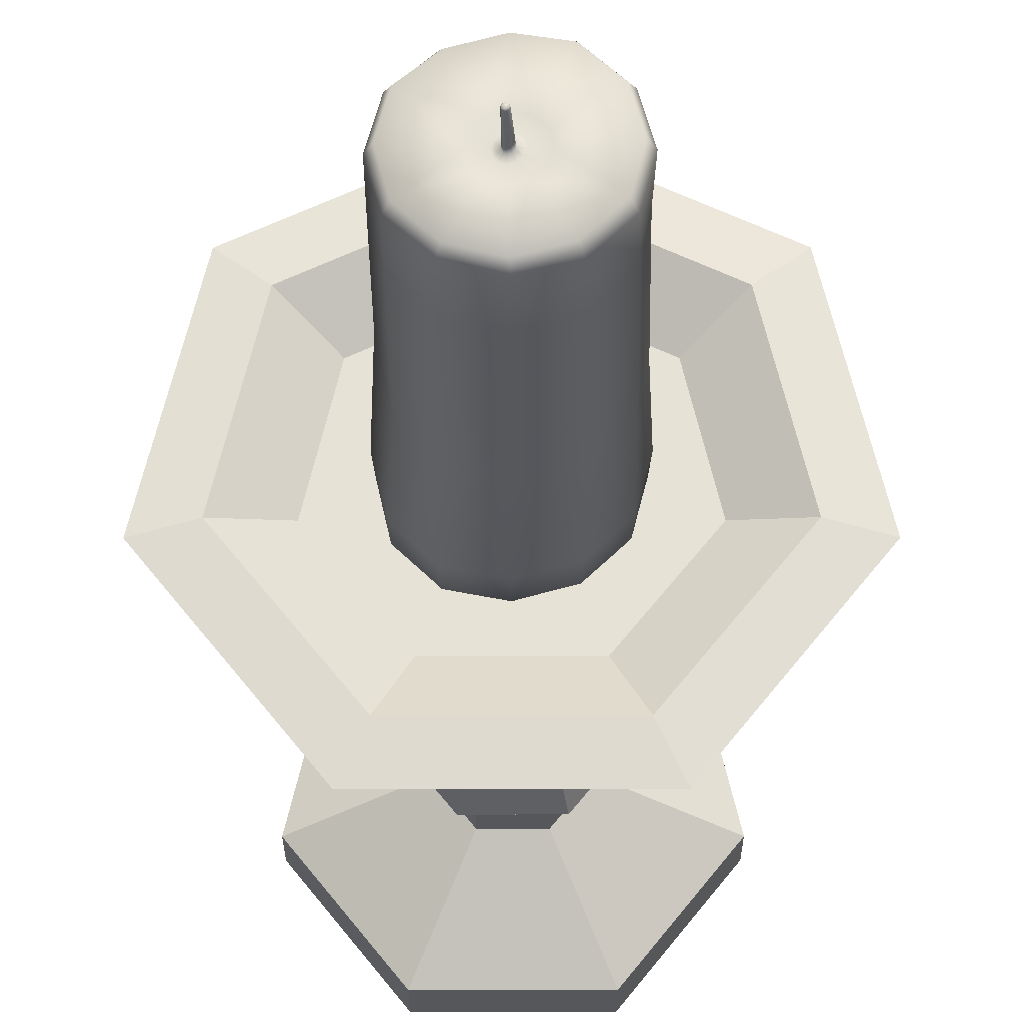
<metadata>
{"format":"obj","ext":"obj","renderer":"f3d","projection":"perspective","resolution":1024,"background":"white","views":[{"elev":-26.6,"azim":0.1,"up":"+Y"}]}
</metadata>
<code>
o candlereal_candle_0
v 0.000518 0.1815 1.864
v -0.00121 0.1805 1.977
v 0.08851 0.1561 1.987
v 0.09158 0.1566 1.867
v -0.001527 0.1672 1.999
v 0.08135 0.1446 2.013
v 0.1428 0.08434 2.015
v 0.155 0.09084 1.99
v 0.1514 0.08425 1.87
v 0.1786 0.000735 1.992
v 0.1753 -0.007082 1.872
v 0.1646 0.001038 2.017
v 0.1432 -0.08236 2.018
v 0.1554 -0.08948 1.993
v 0.1593 -0.09232 1.873
v 0.08913 -0.155 1.993
v 0.09221 -0.1587 1.873
v 0.08193 -0.1429 2.018
v -0.001031 -0.166 2.017
v -0.000607 -0.18 1.991
v 0.001249 -0.1841 1.871
v -0.09045 -0.1554 1.989
v -0.08982 -0.1591 1.869
v -0.08408 -0.1433 2.014
v -0.1456 -0.08302 2.012
v -0.1569 -0.0902 1.986
v -0.1572 -0.09304 1.866
v -0.01189 0.001869 2.01
v -0.01255 0.008244 2.075
v -0.01173 0.01135 2.075
v -0.01049 0.006226 2.011
v -0.01192 0.00515 2.075
v -0.01082 0.005957 2.078
v -0.01078 0.008441 2.078
v -0.01073 0.01092 2.078
v -0.1805 -8.8e-05 1.984
v -0.1811 -0.001706 1.864
v -0.1674 0.000277 2.01
v -0.1459 0.08368 2.009
v -0.1573 0.09013 1.983
v -0.1576 0.08974 1.863
v -0.09095 0.1555 1.975
v -0.09045 0.1562 1.863
v -0.08449 0.1441 1.998
v -0.001527 0.1672 1.999
v -0.00121 0.1805 1.977
v 0.000518 0.1815 1.864
v -0.000555 0.1621 1.063
v 0.07046 0.1231 1.062
v -0.000555 0.000107 1.06
v -0.07157 0.1231 1.062
v 0.1398 0.08113 1.063
v 0.1415 0.000107 1.062
v 0.1398 -0.08091 1.063
v 0.07046 -0.1229 1.062
v -0.000555 -0.1619 1.063
v -0.07183 -0.1252 1.062
v -0.1414 -0.08576 1.063
v -0.1426 0.000107 1.062
v -0.1409 0.08113 1.063
v 0.02556 0.04774 1.998
v 0.04575 0.02794 1.999
v 0.1428 0.08434 2.015
v 0.08135 0.1446 2.013
v 0.05287 0.000571 2
v 0.1646 0.001038 2.017
v 0.04545 -0.02683 2
v 0.1432 -0.08236 2.018
v 0.02455 -0.04673 1.999
v 0.08193 -0.1429 2.018
v -0.003251 -0.05435 1.998
v -0.001031 -0.166 2.017
v -0.03023 -0.04693 1.998
v -0.08408 -0.1433 2.014
v -0.04974 -0.02715 1.997
v -0.1456 -0.08302 2.012
v -0.05645 0.000245 1.997
v -0.1674 0.000277 2.01
v -0.04918 0.02769 1.997
v -0.1459 0.08368 2.009
v -0.02899 0.04761 1.997
v -0.08449 0.1441 1.998
v -0.001723 0.05521 1.998
v -0.001527 0.1672 1.999
v -0.002151 0.01094 2.078
v -0.00428 0.0122 2.078
v -0.006442 0.008466 2.079
v -0.002125 0.008469 2.078
v -0.00644 0.0134 2.078
v -0.008595 0.01219 2.078
v -0.008732 0.00471 2.078
v -0.006666 0.003503 2.078
v -0.004394 0.004728 2.078
v -0.002199 0.005992 2.078
v -0.01142 -0.002458 2.01
v -0.00034 -0.005402 2.011
v -0.003644 0.002991 2.076
v -0.006868 0.002098 2.075
v -0.005366 -0.006626 2.01
v -0.001125 0.005206 2.076
v 0.003914 -0.002277 2.011
v 0.001318 0.009396 2.011
v -0.003305 0.01358 2.076
v -0.001012 0.01138 2.076
v 0.004479 0.006297 2.011
v -0.006363 0.01445 2.076
v -0.002952 0.01056 2.011
v -0.007232 0.009372 2.011
v -0.009421 0.01357 2.075
v -0.00921 -0.005523 2.01
v -0.009828 0.002956 2.075
v 0.005528 0.002014 2.011
v -0.000254 0.008295 2.076
v -0.02181 0.01174 1.996
v -0.01331 0.02007 1.996
v -0.001927 0.02324 1.997
v -0.0228 -0.01121 1.995
v -0.02508 0.000244 1.995
v -0.004511 -0.02248 1.995
v -0.01542 -0.01944 1.995
v 0.01728 -0.01096 1.997
v 0.007684 -0.01927 1.996
v 0.01787 0.01187 1.997
v 0.02078 0.000463 1.998
v 0.009449 0.02013 1.997
v -0.1743 0.1004 1.203
v -0.1583 0.09458 1.546
v -0.08961 0.1582 1.475
v -0.1005 0.1732 1.203
v 0.004361 0.1843 1.476
v -0.000555 0.2008 1.203
v -0.1753 -0.1087 1.203
v -0.1583 -0.09427 1.476
v -0.1828 0.000152 1.545
v -0.2004 0.000107 1.203
v -0.000555 -0.2005 1.203
v 0.005116 -0.1933 1.484
v -0.08896 -0.1676 1.481
v -0.1014 -0.1814 1.203
v 0.1732 -0.1002 1.203
v 0.1684 -0.09852 1.485
v 0.09909 -0.1671 1.485
v 0.09936 -0.1729 1.203
v 0.1732 0.1004 1.203
v 0.1603 0.08395 1.482
v 0.185 -0.01041 1.484
v 0.1993 0.000107 1.203
v -0.000555 0.2008 1.203
v 0.004361 0.1843 1.476
v 0.09844 0.1586 1.479
v 0.09936 0.1732 1.203
v -0.000555 0.1621 1.063
v -0.000555 0.1954 1.085
v 0.09618 0.1677 1.085
v 0.07046 0.1231 1.062
v 0.1685 0.09774 1.085
v 0.1398 0.08113 1.063
v 0.1929 0.000107 1.085
v 0.1415 0.000107 1.062
v 0.1685 -0.09752 1.085
v 0.1398 -0.08091 1.063
v 0.09618 -0.1674 1.085
v 0.07046 -0.1229 1.062
v -0.000555 -0.1951 1.085
v -0.000555 -0.1619 1.063
v -0.09823 -0.1759 1.085
v -0.07183 -0.1252 1.062
v -0.1706 -0.106 1.085
v -0.1414 -0.08576 1.063
v -0.194 0.000107 1.085
v -0.1426 0.000107 1.062
v -0.1697 0.09774 1.085
v -0.1409 0.08113 1.063
v -0.09729 0.1677 1.085
v -0.07157 0.1231 1.062
v -0.000555 0.1954 1.085
v -0.000555 0.1621 1.063
v 0.007072 0.000559 1.999
v 0.005347 -0.004058 1.999
v 0.005941 0.005167 1.999
v -0.008743 -0.007548 1.997
v -0.01114 -0.00425 1.997
v -0.004597 -0.008737 1.997
v -0.00666 0.008477 1.999
v -0.002054 0.00976 1.999
v -0.01016 0.005092 1.998
v 0.00254 0.008503 1.999
v 0.000794 -0.007421 1.998
v -0.01167 0.000405 1.998
f 1 2 3
f 1 3 4
f 2 5 6
f 2 6 3
f 3 6 7
f 3 7 8
f 4 3 8
f 4 8 9
f 9 8 10
f 9 10 11
f 8 7 12
f 8 12 10
f 10 12 13
f 10 13 14
f 11 10 14
f 11 14 15
f 15 14 16
f 15 16 17
f 14 13 18
f 14 18 16
f 16 18 19
f 16 19 20
f 17 16 20
f 17 20 21
f 21 20 22
f 21 22 23
f 20 19 24
f 20 24 22
f 22 24 25
f 22 25 26
f 23 22 26
f 23 26 27
f 28 29 30
f 28 30 31
f 29 32 33
f 29 33 34
f 30 29 34
f 30 34 35
f 27 26 36
f 27 36 37
f 26 25 38
f 26 38 36
f 36 38 39
f 36 39 40
f 37 36 40
f 37 40 41
f 41 40 42
f 41 42 43
f 40 39 44
f 40 44 42
f 42 44 45
f 42 45 46
f 43 42 46
f 43 46 47
f 48 49 50
f 48 50 51
f 52 53 50
f 52 50 49
f 54 55 50
f 54 50 53
f 56 57 50
f 56 50 55
f 58 59 50
f 58 50 57
f 60 51 50
f 60 50 59
f 61 62 63
f 61 63 64
f 65 66 63
f 65 63 62
f 65 67 68
f 65 68 66
f 69 70 68
f 69 68 67
f 69 71 72
f 69 72 70
f 73 74 72
f 73 72 71
f 73 75 76
f 73 76 74
f 77 78 76
f 77 76 75
f 77 79 80
f 77 80 78
f 81 82 80
f 81 80 79
f 81 83 84
f 81 84 82
f 85 86 87
f 85 87 88
f 89 90 87
f 89 87 86
f 35 34 87
f 35 87 90
f 33 91 87
f 33 87 34
f 92 93 87
f 92 87 91
f 94 88 87
f 94 87 93
f 95 32 29
f 95 29 28
f 96 97 98
f 96 98 99
f 97 100 94
f 97 94 93
f 98 97 93
f 98 93 92
f 101 100 97
f 101 97 96
f 102 103 104
f 102 104 105
f 103 106 89
f 103 89 86
f 104 103 86
f 104 86 85
f 107 106 103
f 107 103 102
f 108 109 106
f 108 106 107
f 109 30 35
f 109 35 90
f 106 109 90
f 106 90 89
f 109 108 31
f 109 31 30
f 110 111 32
f 110 32 95
f 111 98 92
f 111 92 91
f 32 111 91
f 32 91 33
f 111 110 99
f 111 99 98
f 112 113 100
f 112 100 101
f 113 104 85
f 113 85 88
f 100 113 88
f 100 88 94
f 114 115 81
f 114 81 79
f 115 116 83
f 115 83 81
f 117 118 77
f 117 77 75
f 118 114 79
f 118 79 77
f 119 120 73
f 119 73 71
f 120 117 75
f 120 75 73
f 121 122 69
f 121 69 67
f 122 119 71
f 122 71 69
f 123 124 65
f 123 65 62
f 124 121 67
f 124 67 65
f 116 125 61
f 116 61 83
f 125 123 62
f 125 62 61
f 126 127 128
f 126 128 129
f 127 41 43
f 127 43 128
f 128 43 47
f 128 47 130
f 129 128 130
f 129 130 131
f 132 133 134
f 132 134 135
f 133 27 37
f 133 37 134
f 134 37 41
f 134 41 127
f 135 134 127
f 135 127 126
f 136 137 138
f 136 138 139
f 137 21 23
f 137 23 138
f 138 23 27
f 138 27 133
f 139 138 133
f 139 133 132
f 140 141 142
f 140 142 143
f 141 15 17
f 141 17 142
f 142 17 21
f 142 21 137
f 143 142 137
f 143 137 136
f 144 145 146
f 144 146 147
f 145 9 11
f 145 11 146
f 146 11 15
f 146 15 141
f 147 146 141
f 147 141 140
f 148 149 150
f 148 150 151
f 149 1 4
f 149 4 150
f 150 4 9
f 150 9 145
f 151 150 145
f 151 145 144
f 152 153 154
f 152 154 155
f 153 148 151
f 153 151 154
f 154 151 144
f 154 144 156
f 155 154 156
f 155 156 157
f 157 156 158
f 157 158 159
f 156 144 147
f 156 147 158
f 158 147 140
f 158 140 160
f 159 158 160
f 159 160 161
f 161 160 162
f 161 162 163
f 160 140 143
f 160 143 162
f 162 143 136
f 162 136 164
f 163 162 164
f 163 164 165
f 165 164 166
f 165 166 167
f 164 136 139
f 164 139 166
f 166 139 132
f 166 132 168
f 167 166 168
f 167 168 169
f 169 168 170
f 169 170 171
f 168 132 135
f 168 135 170
f 170 135 126
f 170 126 172
f 171 170 172
f 171 172 173
f 173 172 174
f 173 174 175
f 172 126 129
f 172 129 174
f 174 129 131
f 174 131 176
f 175 174 176
f 175 176 177
f 121 124 178
f 121 178 179
f 124 123 180
f 124 180 178
f 178 180 105
f 178 105 112
f 179 178 112
f 179 112 101
f 117 120 181
f 117 181 182
f 120 119 183
f 120 183 181
f 181 183 99
f 181 99 110
f 182 181 110
f 182 110 95
f 116 115 184
f 116 184 185
f 115 114 186
f 115 186 184
f 184 186 31
f 184 31 108
f 185 184 108
f 185 108 107
f 123 125 187
f 123 187 180
f 125 116 185
f 125 185 187
f 187 185 107
f 187 107 102
f 180 187 102
f 180 102 105
f 119 122 188
f 119 188 183
f 122 121 179
f 122 179 188
f 188 179 101
f 188 101 96
f 183 188 96
f 183 96 99
f 114 118 189
f 114 189 186
f 118 117 182
f 118 182 189
f 189 182 95
f 189 95 28
f 186 189 28
f 186 28 31
f 113 112 105
f 113 105 104
f 61 64 84
f 61 84 83
o candleholder_PlaindrkMetal_0
v -0.000458 0.2828 0.9882
v -0.000458 0.5612 1.177
v 0.438 0.35 1.177
v 0.2204 0.1764 0.9882
v 0.2204 0.1764 0.9882
v 0.438 0.35 1.177
v 0.5463 -0.1245 1.177
v 0.2749 -0.06253 0.9882
v 0.2749 -0.06253 0.9882
v 0.5463 -0.1245 1.177
v 0.2429 -0.505 1.177
v 0.1221 -0.2541 0.9882
v 0.1221 -0.2541 0.9882
v 0.2429 -0.505 1.177
v -0.2438 -0.505 1.177
v -0.123 -0.2541 0.9882
v -0.123 -0.2541 0.9882
v -0.2438 -0.505 1.177
v -0.5473 -0.1245 1.177
v -0.2758 -0.06253 0.9882
v -0.2758 -0.06253 0.9882
v -0.5473 -0.1245 1.177
v -0.439 0.35 1.177
v -0.2213 0.1764 0.9882
v -0.2213 0.1764 0.9882
v -0.439 0.35 1.177
v -0.000458 0.5612 1.177
v -0.000458 0.2828 0.9882
v -0.2213 0.1764 0.9882
v -0.000458 0.2828 0.9882
v -0.000458 0.1921 0.8872
v -0.1504 0.1199 0.8872
v -0.1875 -0.04237 0.8872
v -0.1504 0.1199 0.8872
v -0.1329 0.1059 0.8292
v -0.1656 -0.03738 0.8292
v 0.2204 0.1764 0.9882
v 0.2749 -0.06253 0.9882
v 0.1865 -0.04237 0.8872
v 0.1495 0.1199 0.8872
v -0.123 -0.2541 0.9882
v -0.2758 -0.06253 0.9882
v -0.1875 -0.04237 0.8872
v -0.08368 -0.1725 0.8872
v -0.000458 0.2828 0.9882
v 0.2204 0.1764 0.9882
v 0.1495 0.1199 0.8872
v -0.000458 0.1921 0.8872
v 0.2749 -0.06253 0.9882
v 0.1221 -0.2541 0.9882
v 0.08277 -0.1725 0.8872
v 0.1865 -0.04237 0.8872
v -0.2758 -0.06253 0.9882
v -0.2213 0.1764 0.9882
v -0.1504 0.1199 0.8872
v -0.1875 -0.04237 0.8872
v 0.1221 -0.2541 0.9882
v -0.123 -0.2541 0.9882
v -0.08368 -0.1725 0.8872
v 0.08277 -0.1725 0.8872
v -0.1329 0.1059 0.8292
v -0.000458 0.1697 0.8292
v -0.000458 0.1596 0.4313
v -0.125 0.09965 0.4313
v 0.08277 -0.1725 0.8872
v -0.08368 -0.1725 0.8872
v -0.07397 -0.1523 0.8292
v 0.07305 -0.1523 0.8292
v 0.1495 0.1199 0.8872
v 0.1865 -0.04237 0.8872
v 0.1647 -0.03738 0.8292
v 0.132 0.1059 0.8292
v -0.1504 0.1199 0.8872
v -0.000458 0.1921 0.8872
v -0.000458 0.1697 0.8292
v -0.1329 0.1059 0.8292
v -0.08368 -0.1725 0.8872
v -0.1875 -0.04237 0.8872
v -0.1656 -0.03738 0.8292
v -0.07397 -0.1523 0.8292
v 0.1865 -0.04237 0.8872
v 0.08277 -0.1725 0.8872
v 0.07305 -0.1523 0.8292
v 0.1647 -0.03738 0.8292
v -0.000458 0.1921 0.8872
v 0.1495 0.1199 0.8872
v 0.132 0.1059 0.8292
v -0.000458 0.1697 0.8292
v -0.125 0.09965 0.4313
v -0.000458 0.1596 0.4313
v -0.000458 0.2092 0.2874
v -0.1638 0.1306 0.2874
v -0.07397 -0.1523 0.8292
v -0.1656 -0.03738 0.8292
v -0.1558 -0.03514 0.4313
v -0.06958 -0.1432 0.4313
v 0.1647 -0.03738 0.8292
v 0.07305 -0.1523 0.8292
v 0.06867 -0.1432 0.4313
v 0.1549 -0.03514 0.4313
v -0.000458 0.1697 0.8292
v 0.132 0.1059 0.8292
v 0.1241 0.09965 0.4313
v -0.000458 0.1596 0.4313
v -0.1656 -0.03738 0.8292
v -0.1329 0.1059 0.8292
v -0.125 0.09965 0.4313
v -0.1558 -0.03514 0.4313
v 0.07305 -0.1523 0.8292
v -0.07397 -0.1523 0.8292
v -0.06958 -0.1432 0.4313
v 0.06867 -0.1432 0.4313
v 0.132 0.1059 0.8292
v 0.1647 -0.03738 0.8292
v 0.1549 -0.03514 0.4313
v 0.1241 0.09965 0.4313
v -0.2041 -0.04617 0.2874
v -0.1638 0.1306 0.2874
v -0.1119 0.08917 0.2155
v -0.1394 -0.03139 0.2155
v -0.06958 -0.1432 0.4313
v -0.1558 -0.03514 0.4313
v -0.2041 -0.04617 0.2874
v -0.0911 -0.1879 0.2874
v 0.1549 -0.03514 0.4313
v 0.06867 -0.1432 0.4313
v 0.09018 -0.1879 0.2874
v 0.2032 -0.04617 0.2874
v -0.000458 0.1596 0.4313
v 0.1241 0.09965 0.4313
v 0.1629 0.1306 0.2874
v -0.000458 0.2092 0.2874
v -0.1558 -0.03514 0.4313
v -0.125 0.09965 0.4313
v -0.1638 0.1306 0.2874
v -0.2041 -0.04617 0.2874
v 0.06867 -0.1432 0.4313
v -0.06958 -0.1432 0.4313
v -0.0911 -0.1879 0.2874
v 0.09018 -0.1879 0.2874
v 0.1241 0.09965 0.4313
v 0.1549 -0.03514 0.4313
v 0.2032 -0.04617 0.2874
v 0.1629 0.1306 0.2874
v 0.1385 -0.03139 0.2155
v 0.06137 -0.1281 0.2155
v 0.06123 -0.1278 0.07165
v 0.1382 -0.03132 0.07165
v 0.09018 -0.1879 0.2874
v -0.0911 -0.1879 0.2874
v -0.06229 -0.1281 0.2155
v 0.06137 -0.1281 0.2155
v 0.1629 0.1306 0.2874
v 0.2032 -0.04617 0.2874
v 0.1385 -0.03139 0.2155
v 0.111 0.08917 0.2155
v -0.1638 0.1306 0.2874
v -0.000458 0.2092 0.2874
v -0.000458 0.1428 0.2155
v -0.1119 0.08917 0.2155
v -0.0911 -0.1879 0.2874
v -0.2041 -0.04617 0.2874
v -0.1394 -0.03139 0.2155
v -0.06229 -0.1281 0.2155
v 0.2032 -0.04617 0.2874
v 0.09018 -0.1879 0.2874
v 0.06137 -0.1281 0.2155
v 0.1385 -0.03139 0.2155
v -0.000458 0.2092 0.2874
v 0.1629 0.1306 0.2874
v 0.111 0.08917 0.2155
v -0.000458 0.1428 0.2155
v -0.1116 0.08897 0.07165
v -0.000458 0.1425 0.07165
v -0.000458 0.4085 -0.0586
v -0.3196 0.2548 -0.0586
v -0.000458 0.1428 0.2155
v 0.111 0.08917 0.2155
v 0.1107 0.08897 0.07165
v -0.000458 0.1425 0.07165
v -0.1394 -0.03139 0.2155
v -0.1119 0.08917 0.2155
v -0.1116 0.08897 0.07165
v -0.1391 -0.03132 0.07165
v 0.06137 -0.1281 0.2155
v -0.06229 -0.1281 0.2155
v -0.06215 -0.1278 0.07165
v 0.06123 -0.1278 0.07165
v 0.111 0.08917 0.2155
v 0.1385 -0.03139 0.2155
v 0.1382 -0.03132 0.07165
v 0.1107 0.08897 0.07165
v -0.1119 0.08917 0.2155
v -0.000458 0.1428 0.2155
v -0.000458 0.1425 0.07165
v -0.1116 0.08897 0.07165
v -0.06229 -0.1281 0.2155
v -0.1394 -0.03139 0.2155
v -0.1391 -0.03132 0.07165
v -0.06215 -0.1278 0.07165
v -0.3984 -0.09051 -0.0586
v -0.3196 0.2548 -0.0586
v -0.3196 0.2548 -0.1729
v -0.3984 -0.09051 -0.1729
v -0.06215 -0.1278 0.07165
v -0.1391 -0.03132 0.07165
v -0.3984 -0.09051 -0.0586
v -0.1776 -0.3674 -0.0586
v 0.1382 -0.03132 0.07165
v 0.06123 -0.1278 0.07165
v 0.1766 -0.3674 -0.0586
v 0.3975 -0.09051 -0.0586
v -0.000458 0.1425 0.07165
v 0.1107 0.08897 0.07165
v 0.3187 0.2548 -0.0586
v -0.000458 0.4085 -0.0586
v -0.1391 -0.03132 0.07165
v -0.1116 0.08897 0.07165
v -0.3196 0.2548 -0.0586
v -0.3984 -0.09051 -0.0586
v 0.06123 -0.1278 0.07165
v -0.06215 -0.1278 0.07165
v -0.1776 -0.3674 -0.0586
v 0.1766 -0.3674 -0.0586
v 0.1107 0.08897 0.07165
v 0.1382 -0.03132 0.07165
v 0.3975 -0.09051 -0.0586
v 0.3187 0.2548 -0.0586
v -0.000458 0.4468 1.19
v 0.3486 0.2787 1.19
v 0.438 0.35 1.177
v -0.000458 0.5612 1.177
v 0.3486 0.2787 1.19
v 0.4348 -0.09904 1.19
v 0.5463 -0.1245 1.177
v 0.438 0.35 1.177
v 0.4348 -0.09904 1.19
v 0.1933 -0.402 1.19
v 0.2429 -0.505 1.177
v 0.5463 -0.1245 1.177
v 0.1933 -0.402 1.19
v -0.1942 -0.402 1.19
v -0.2438 -0.505 1.177
v 0.2429 -0.505 1.177
v -0.1942 -0.402 1.19
v -0.4358 -0.09904 1.19
v -0.5473 -0.1245 1.177
v -0.2438 -0.505 1.177
v -0.4358 -0.09904 1.19
v -0.3495 0.2787 1.19
v -0.439 0.35 1.177
v -0.5473 -0.1245 1.177
v -0.3495 0.2787 1.19
v -0.000458 0.4468 1.19
v -0.000458 0.5612 1.177
v -0.439 0.35 1.177
v -0.2454 0.1956 1.121
v -0.000458 0.3136 1.121
v -0.000458 0.4468 1.19
v -0.3495 0.2787 1.19
v -0.3059 -0.06939 1.121
v -0.2454 0.1956 1.121
v -0.3495 0.2787 1.19
v -0.4358 -0.09904 1.19
v -0.1364 -0.2819 1.121
v -0.3059 -0.06939 1.121
v -0.4358 -0.09904 1.19
v -0.1942 -0.402 1.19
v 0.1355 -0.2819 1.121
v -0.1364 -0.2819 1.121
v -0.1942 -0.402 1.19
v 0.1933 -0.402 1.19
v 0.305 -0.06939 1.121
v 0.1355 -0.2819 1.121
v 0.1933 -0.402 1.19
v 0.4348 -0.09904 1.19
v 0.2445 0.1956 1.121
v 0.305 -0.06939 1.121
v 0.4348 -0.09904 1.19
v 0.3486 0.2787 1.19
v -0.000458 0.3136 1.121
v 0.2445 0.1956 1.121
v 0.3486 0.2787 1.19
v -0.000458 0.4468 1.19
v 0.1766 -0.3674 -0.0586
v -0.1776 -0.3674 -0.0586
v -0.1776 -0.3674 -0.1729
v 0.1766 -0.3674 -0.1729
v 0.3187 0.2548 -0.0586
v 0.3975 -0.09051 -0.0586
v 0.3975 -0.09051 -0.1729
v 0.3187 0.2548 -0.1729
v -0.3196 0.2548 -0.0586
v -0.000458 0.4085 -0.0586
v -0.000458 0.4085 -0.1729
v -0.3196 0.2548 -0.1729
v -0.1776 -0.3674 -0.0586
v -0.3984 -0.09051 -0.0586
v -0.3984 -0.09051 -0.1729
v -0.1776 -0.3674 -0.1729
v 0.3975 -0.09051 -0.0586
v 0.1766 -0.3674 -0.0586
v 0.1766 -0.3674 -0.1729
v 0.3975 -0.09051 -0.1729
v -0.000458 0.4085 -0.0586
v 0.3187 0.2548 -0.0586
v 0.3187 0.2548 -0.1729
v -0.000458 0.4085 -0.1729
v 0.2445 0.1956 1.121
v -0.000458 0.3136 1.121
v -0.2454 0.1956 1.121
v -0.3059 -0.06939 1.121
v -0.1364 -0.2819 1.121
v 0.1355 -0.2819 1.121
v 0.305 -0.06939 1.121
v -0.000458 0.4085 -0.1729
v 0.3187 0.2548 -0.1729
v 0.3975 -0.09051 -0.1729
v 0.1766 -0.3674 -0.1729
v -0.1776 -0.3674 -0.1729
v -0.3984 -0.09051 -0.1729
v -0.3196 0.2548 -0.1729
f 190 191 192
f 190 192 193
f 194 195 196
f 194 196 197
f 198 199 200
f 198 200 201
f 202 203 204
f 202 204 205
f 206 207 208
f 206 208 209
f 210 211 212
f 210 212 213
f 214 215 216
f 214 216 217
f 218 219 220
f 218 220 221
f 222 223 224
f 222 224 225
f 226 227 228
f 226 228 229
f 230 231 232
f 230 232 233
f 234 235 236
f 234 236 237
f 238 239 240
f 238 240 241
f 242 243 244
f 242 244 245
f 246 247 248
f 246 248 249
f 250 251 252
f 250 252 253
f 254 255 256
f 254 256 257
f 258 259 260
f 258 260 261
f 262 263 264
f 262 264 265
f 266 267 268
f 266 268 269
f 270 271 272
f 270 272 273
f 274 275 276
f 274 276 277
f 278 279 280
f 278 280 281
f 282 283 284
f 282 284 285
f 286 287 288
f 286 288 289
f 290 291 292
f 290 292 293
f 294 295 296
f 294 296 297
f 298 299 300
f 298 300 301
f 302 303 304
f 302 304 305
f 306 307 308
f 306 308 309
f 310 311 312
f 310 312 313
f 314 315 316
f 314 316 317
f 318 319 320
f 318 320 321
f 322 323 324
f 322 324 325
f 326 327 328
f 326 328 329
f 330 331 332
f 330 332 333
f 334 335 336
f 334 336 337
f 338 339 340
f 338 340 341
f 342 343 344
f 342 344 345
f 346 347 348
f 346 348 349
f 350 351 352
f 350 352 353
f 354 355 356
f 354 356 357
f 358 359 360
f 358 360 361
f 362 363 364
f 362 364 365
f 366 367 368
f 366 368 369
f 370 371 372
f 370 372 373
f 374 375 376
f 374 376 377
f 378 379 380
f 378 380 381
f 382 383 384
f 382 384 385
f 386 387 388
f 386 388 389
f 390 391 392
f 390 392 393
f 394 395 396
f 394 396 397
f 398 399 400
f 398 400 401
f 402 403 404
f 402 404 405
f 406 407 408
f 406 408 409
f 410 411 412
f 410 412 413
f 414 415 416
f 414 416 417
f 418 419 420
f 418 420 421
f 422 423 424
f 422 424 425
f 426 427 428
f 426 428 429
f 430 431 432
f 430 432 433
f 434 435 436
f 434 436 437
f 438 439 440
f 438 440 441
f 442 443 444
f 442 444 445
f 446 447 448
f 446 448 449
f 450 451 452
f 450 452 453
f 454 455 456
f 454 456 457
f 458 459 460
f 458 460 461
f 462 463 464
f 462 464 465
f 466 467 468
f 466 468 469
f 470 471 472
f 470 472 473
f 474 475 476
f 474 476 477
f 478 479 480
f 478 480 481
f 482 483 484
f 482 484 485
f 486 487 488
f 486 488 489
f 490 491 492
f 490 492 493
f 494 495 496
f 494 496 497
f 502 500 501
f 500 502 499
f 499 502 503
f 499 503 498
f 498 503 504
f 511 509 510
f 509 511 505
f 509 505 508
f 508 505 506
f 508 506 507

</code>
